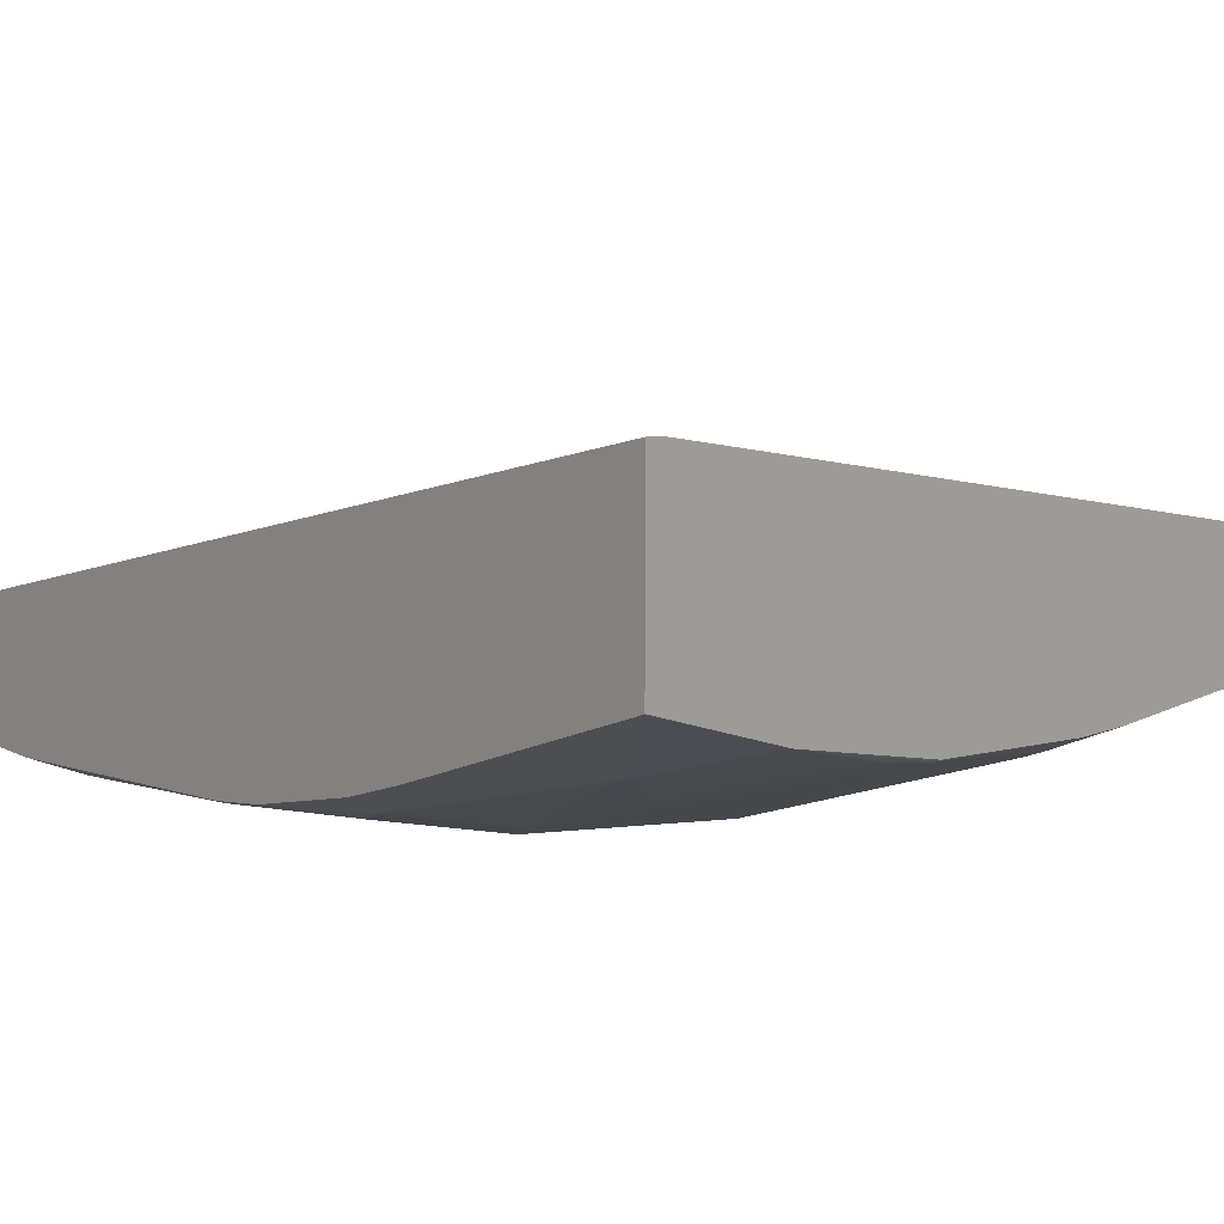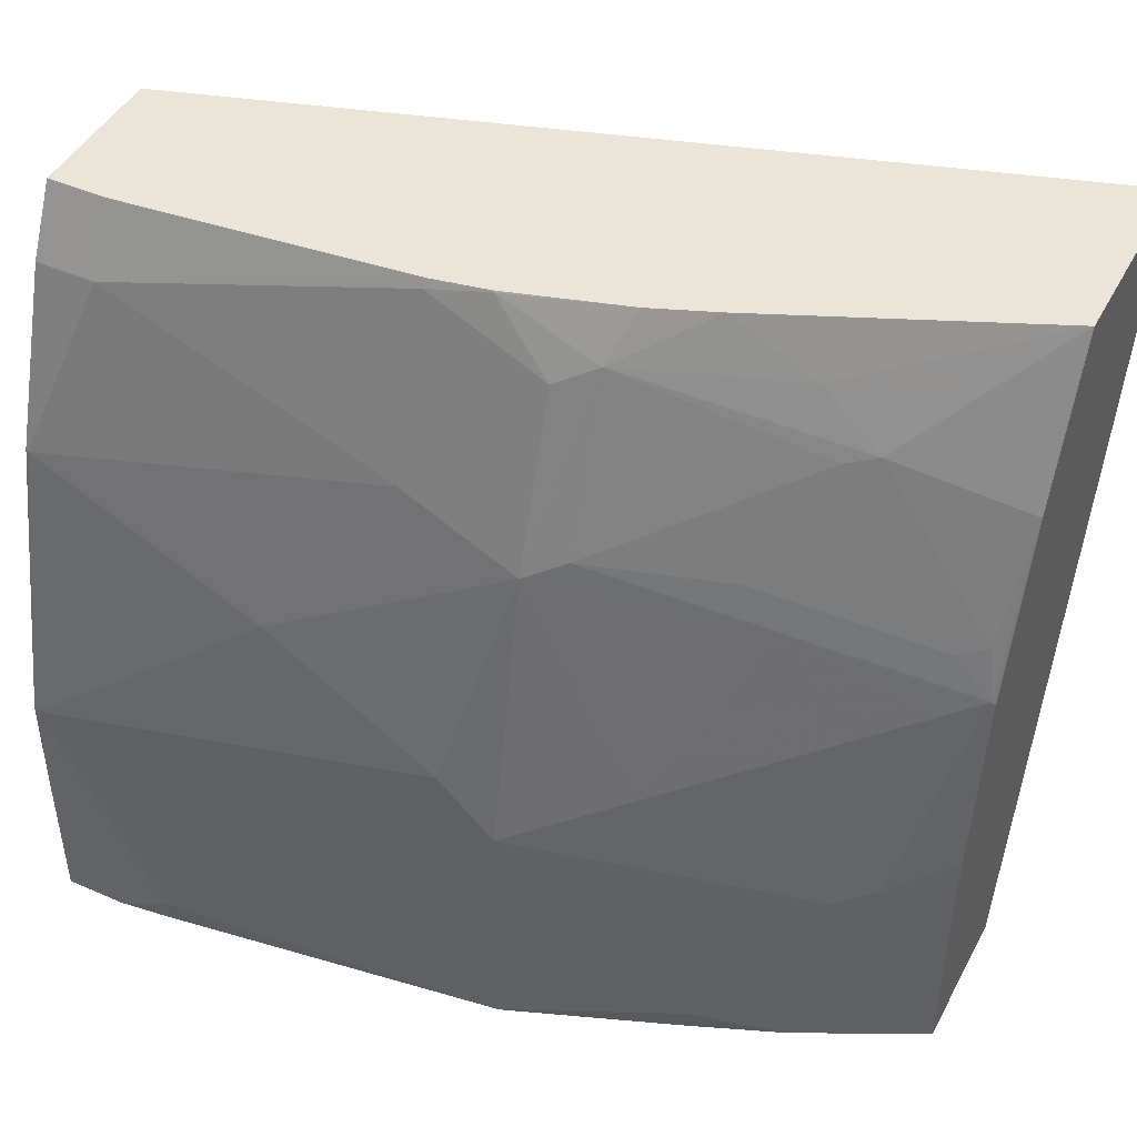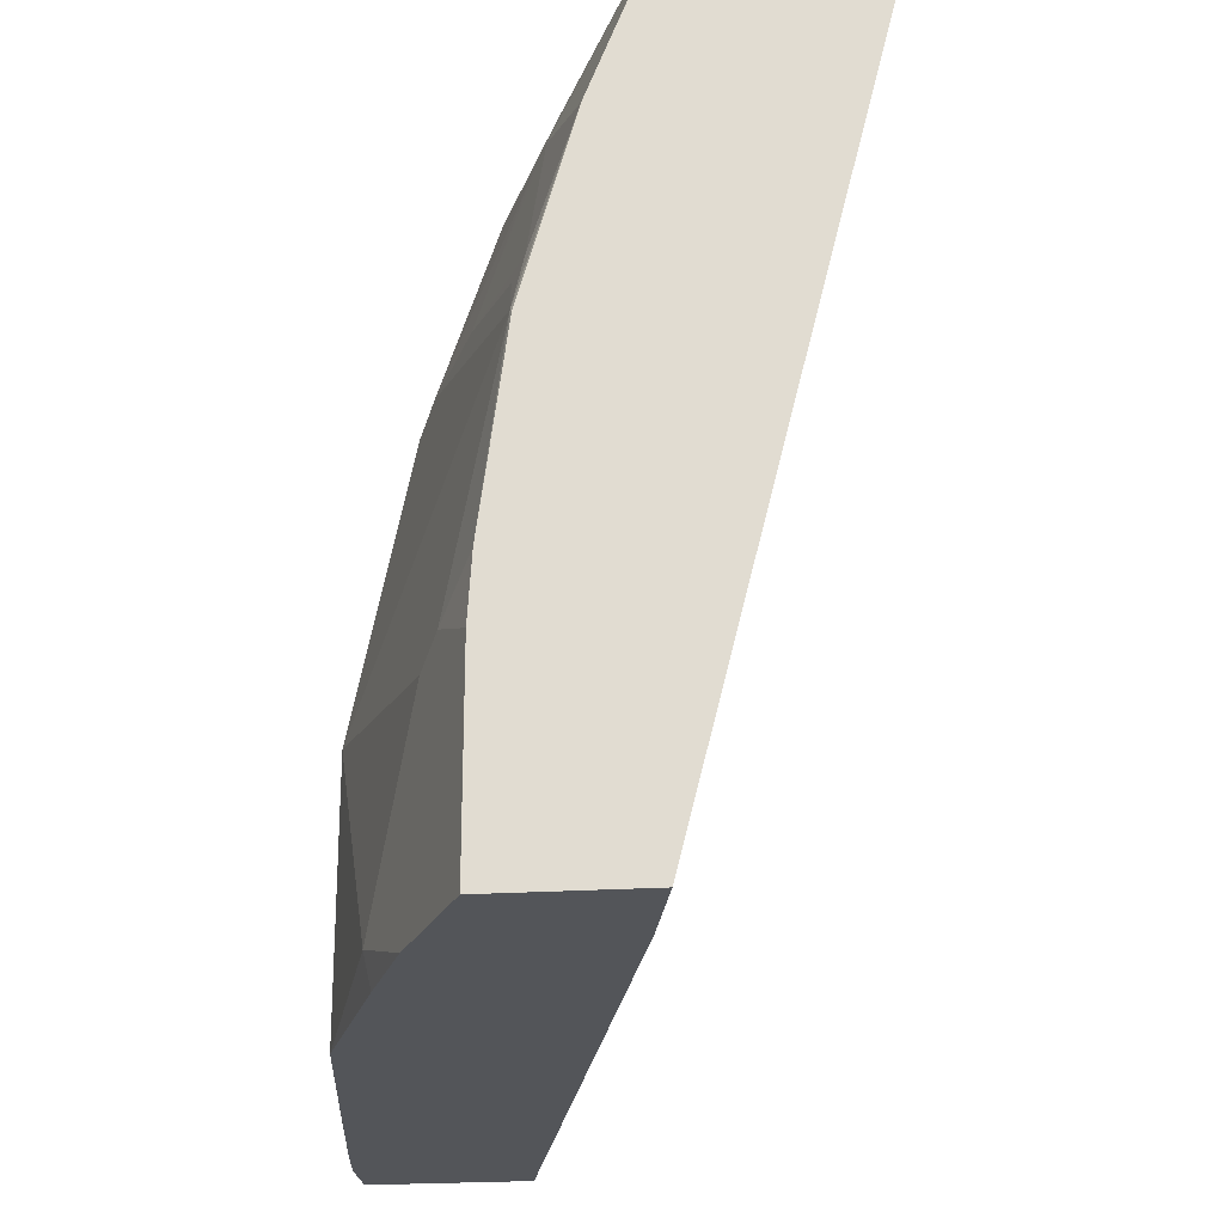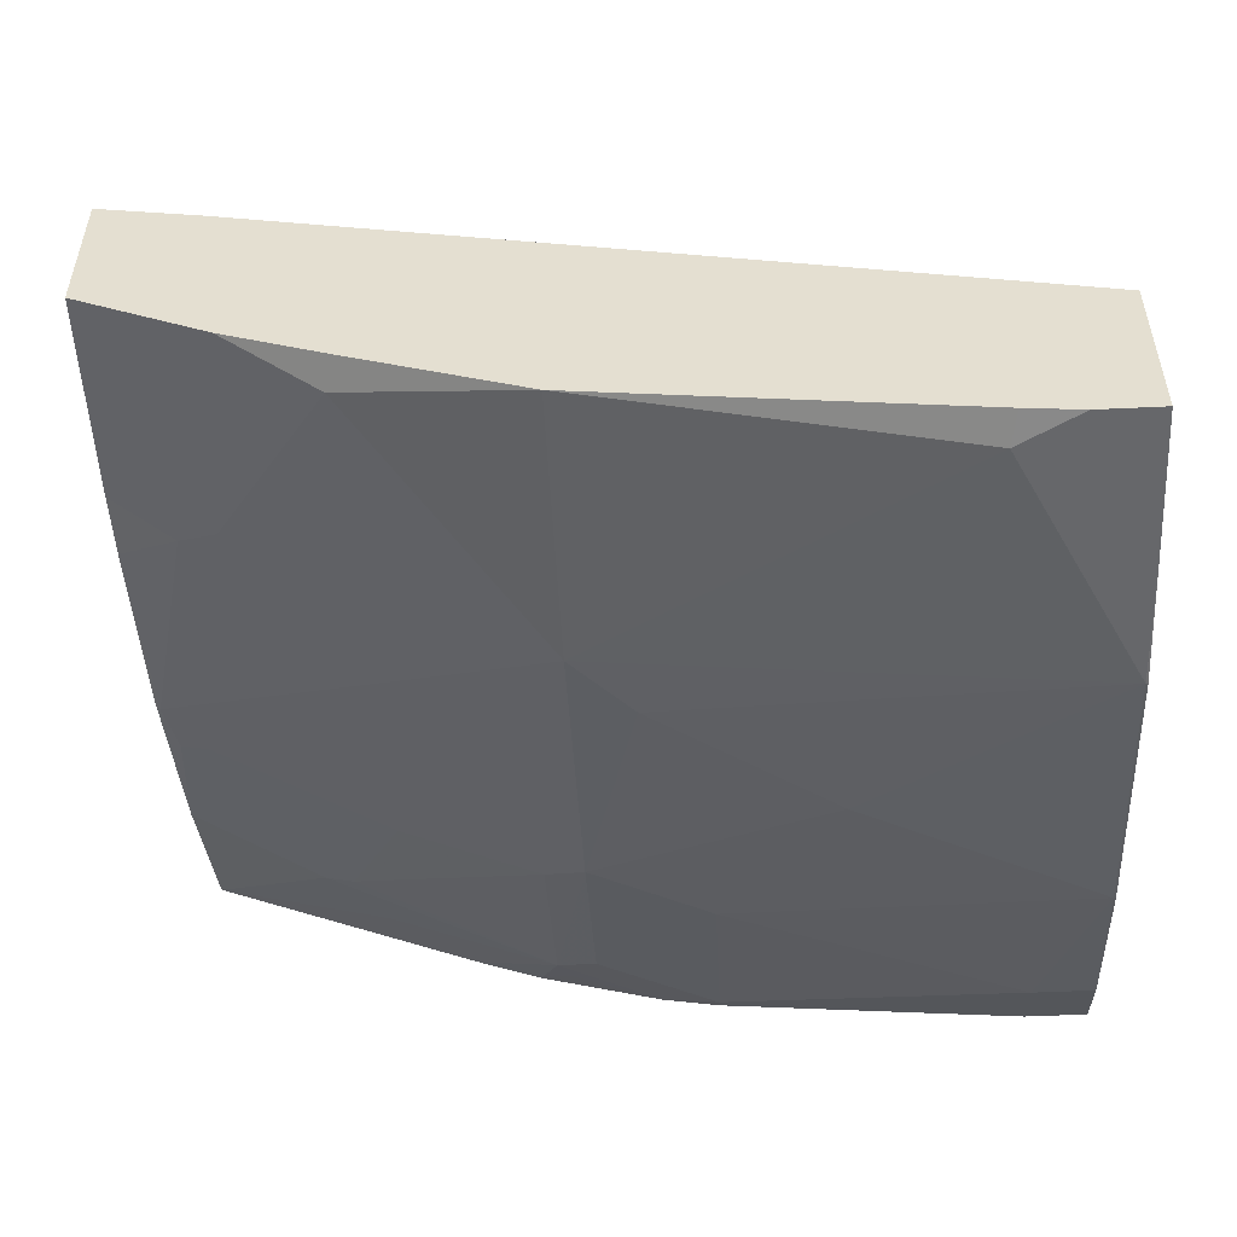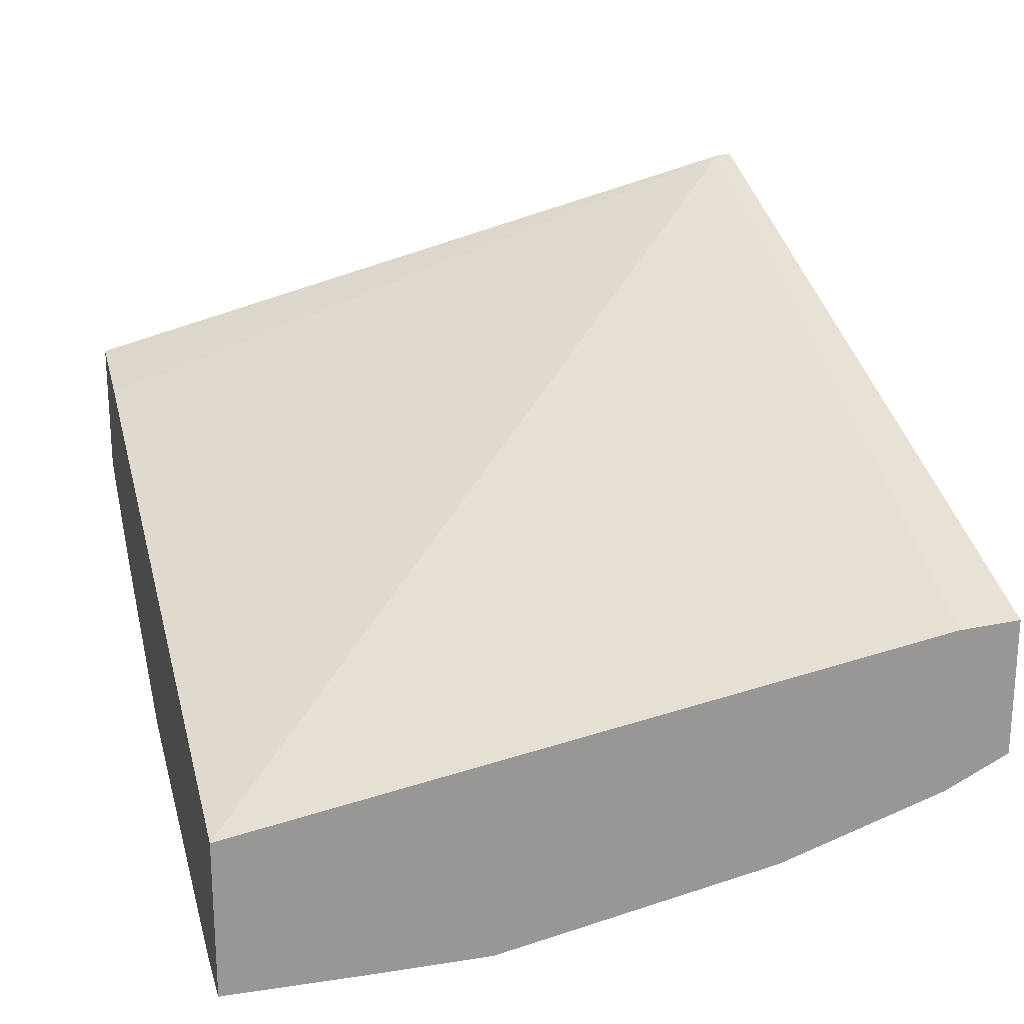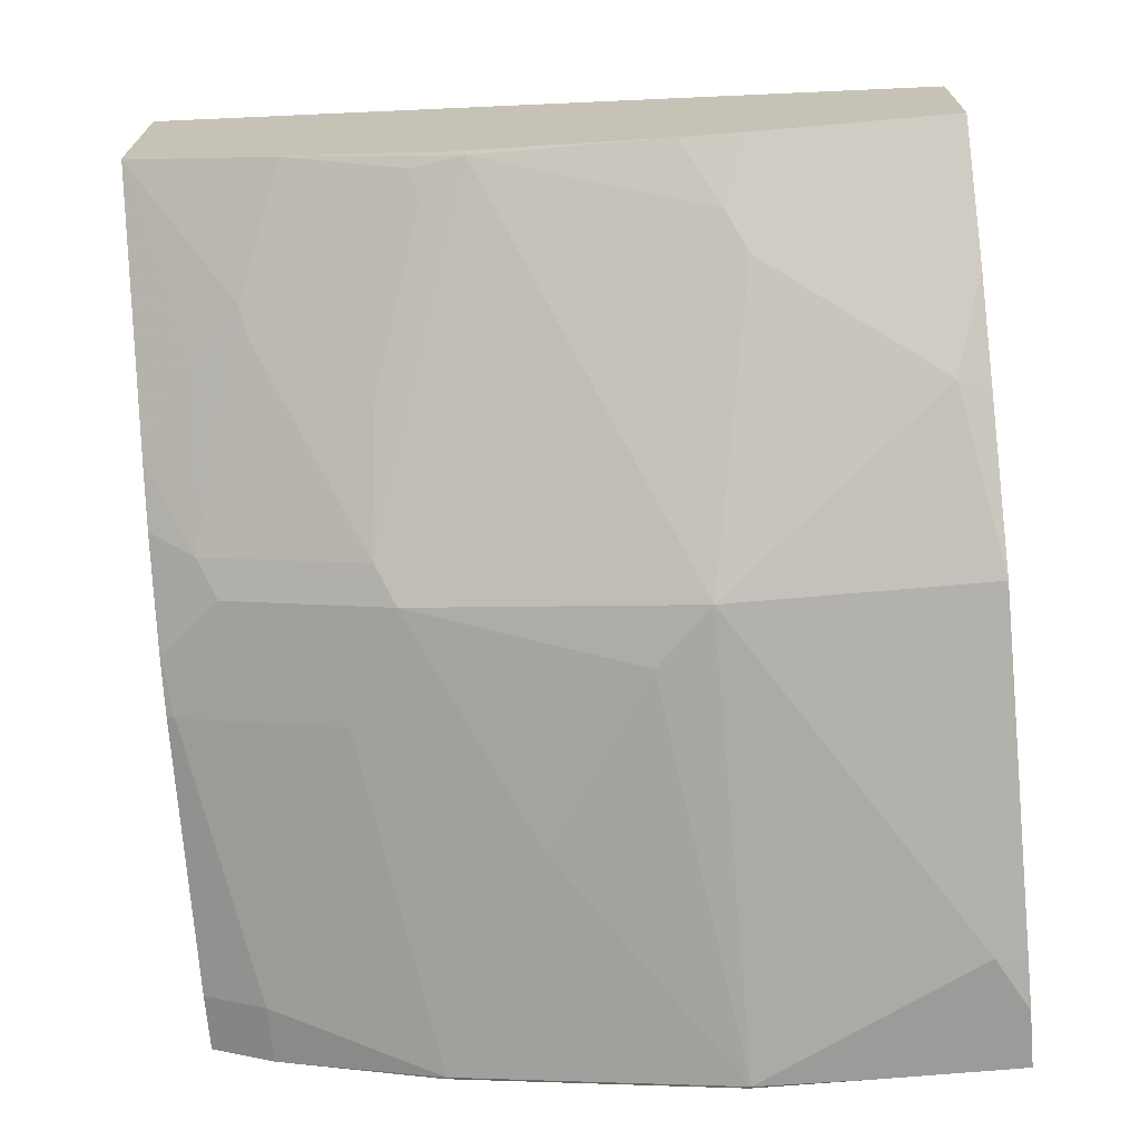
<metadata>
{"format":"obj","ext":"obj","renderer":"f3d","projection":"perspective","resolution":1024,"background":"white","views":[{"elev":15.2,"azim":-135.1,"up":"+Z"},{"elev":45.5,"azim":-153.1,"up":"+Y"},{"elev":-24.0,"azim":-84.0,"up":"+Y"},{"elev":-52.1,"azim":2.9,"up":"+Z"},{"elev":21.6,"azim":75.2,"up":"+Z"},{"elev":-69.9,"azim":-85.0,"up":"+Z"}]}
</metadata>
<code>
v 0.000729 -0.1879 -0.5136
v 0.000729 -0.2091 -0.5147
v 0.000729 -0.1879 -0.5613
v -0.281 -0.1879 -0.4241
v 0.000729 -0.4491 -0.5565
v -0.281 -0.1933 -0.4247
v 0.000729 -0.2098 -0.5722
v -0.0191 -0.1879 -0.5613
v -0.281 -0.1879 -0.4896
v 0.000729 -0.4491 -0.6103
v -0.248 -0.4491 -0.4959
v -0.281 -0.4491 -0.4889
v 0.000729 -0.2663 -0.5909
v -1.568e-05 -0.267 -0.5913
v -0.0191 -0.2098 -0.5722
v -0.1145 -0.1879 -0.5517
v -0.2807 -0.1879 -0.4898
v -0.281 -0.2405 -0.5102
v 0.000729 -0.4005 -0.6103
v -0.0191 -0.4491 -0.6103
v -0.281 -0.4491 -0.5366
v 0.000729 -0.3617 -0.61
v -1.568e-05 -0.3624 -0.6103
v -0.0763 -0.3052 -0.5913
v -0.1145 -0.248 -0.5722
v -0.1145 -0.1907 -0.5531
v -0.1335 -0.1884 -0.5484
v -0.1327 -0.1879 -0.5483
v -0.2384 -0.2241 -0.5245
v -0.1925 -0.1879 -0.5284
v -0.2193 -0.2051 -0.5245
v -0.2765 -0.2814 -0.5245
v -0.2797 -0.2988 -0.5277
v -0.281 -0.3001 -0.5271
v -0.03609 -0.4491 -0.6083
v -0.03816 -0.4387 -0.6103
v -0.281 -0.384 -0.5366
v -0.2098 -0.4387 -0.5722
v -0.2653 -0.4491 -0.5445
v -0.0191 -0.4005 -0.6103
v -0.1526 -0.3624 -0.5913
v -0.1335 -0.3433 -0.5913
v -0.1526 -0.267 -0.5722
v -0.1526 -0.2098 -0.5531
v -0.1332 -0.1879 -0.5482
v -0.1653 -0.2035 -0.5468
v -0.1621 -0.1955 -0.5436
v -0.1716 -0.1879 -0.5367
v -0.2289 -0.2265 -0.5293
v -0.2098 -0.2647 -0.5484
v -0.267 -0.2837 -0.5293
v -0.281 -0.363 -0.5353
v -0.2225 -0.2798 -0.5468
v -0.267 -0.3052 -0.5341
v -0.2607 -0.3751 -0.5468
v -0.1526 -0.4491 -0.5913
v -0.2077 -0.4491 -0.5701
v -0.2393 -0.4491 -0.5575
v -0.2607 -0.4491 -0.5468
v -0.248 -0.3815 -0.5531
v -0.1907 -0.3433 -0.5722
v -0.1653 -0.2607 -0.5658
v -0.2416 -0.3179 -0.5468
f 27 46 47
f 27 47 48
f 27 48 45
f 29 31 46
f 29 46 49
f 30 48 46
f 29 50 32
f 30 46 31
f 32 50 51
f 33 52 34
f 32 51 33
f 29 49 50
f 27 44 46
f 23 41 42
f 26 44 27
f 25 44 26
f 25 43 44
f 24 43 25
f 24 42 43
f 23 42 24
f 23 40 41
f 21 38 39
f 21 37 38
f 20 35 36
f 19 23 22
f 33 51 50
f 18 29 32
f 27 45 28
f 33 50 53
f 41 43 42
f 33 54 55
f 55 63 61
f 54 63 55
f 53 63 54
f 53 61 63
f 50 62 53
f 49 62 50
f 46 48 47
f 46 62 49
f 43 46 44
f 43 62 46
f 43 53 62
f 43 61 53
f 41 61 43
f 33 53 54
f 41 55 61
f 38 60 41
f 38 55 60
f 38 59 39
f 38 58 59
f 38 57 58
f 38 56 57
f 38 41 56
f 37 55 38
f 37 52 55
f 36 41 40
f 36 56 41
f 35 56 36
f 33 55 52
f 41 60 55
f 18 33 34
f 17 31 29
f 17 30 31
f 4 21 12
f 4 37 21
f 4 52 37
f 4 34 52
f 4 18 34
f 4 9 18
f 3 15 8
f 3 7 15
f 2 6 5
f 2 4 6
f 1 4 2
f 1 9 4
f 1 17 9
f 1 30 17
f 1 48 30
f 1 28 45
f 1 16 28
f 1 8 16
f 1 3 8
f 1 7 3
f 1 13 7
f 1 22 13
f 1 19 22
f 1 10 19
f 1 5 10
f 1 2 5
f 18 32 33
f 4 12 6
f 5 6 11
f 1 45 48
f 5 12 21
f 17 29 18
f 5 11 12
f 16 27 28
f 16 26 27
f 15 26 16
f 15 25 26
f 14 25 15
f 14 23 24
f 14 22 23
f 13 22 14
f 10 23 19
f 10 40 23
f 10 36 40
f 14 24 25
f 9 17 18
f 5 39 59
f 10 20 36
f 5 59 58
f 5 58 57
f 5 56 35
f 5 35 20
f 5 57 56
f 5 20 10
f 6 12 11
f 7 13 14
f 7 14 15
f 8 15 16
f 5 21 39

</code>
